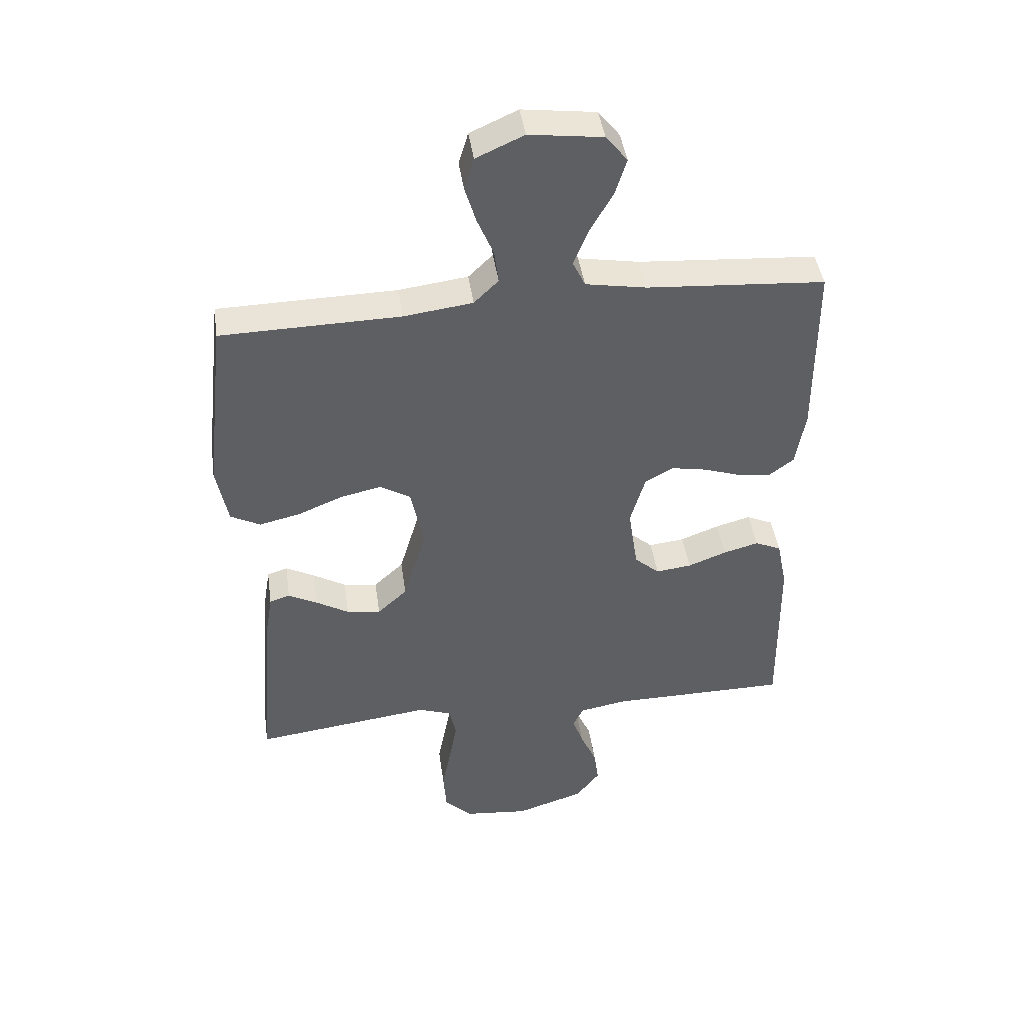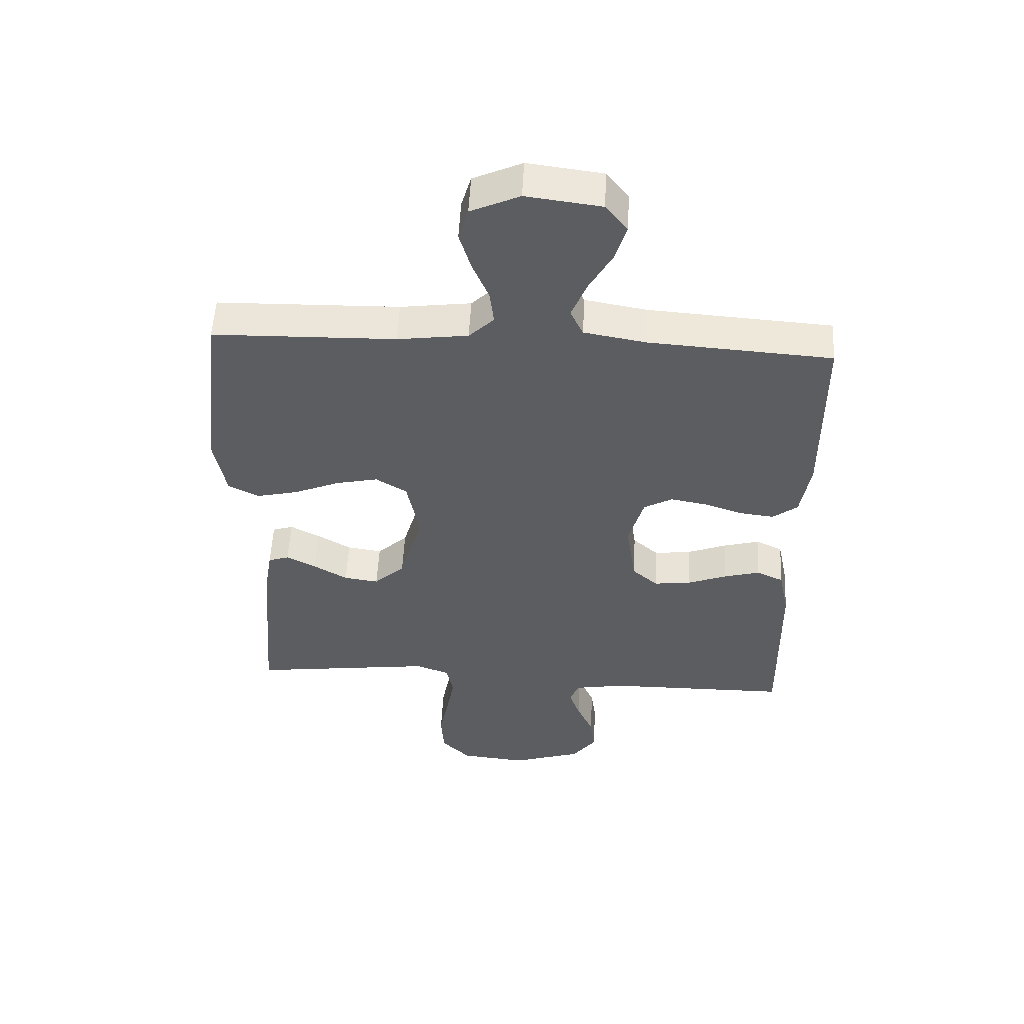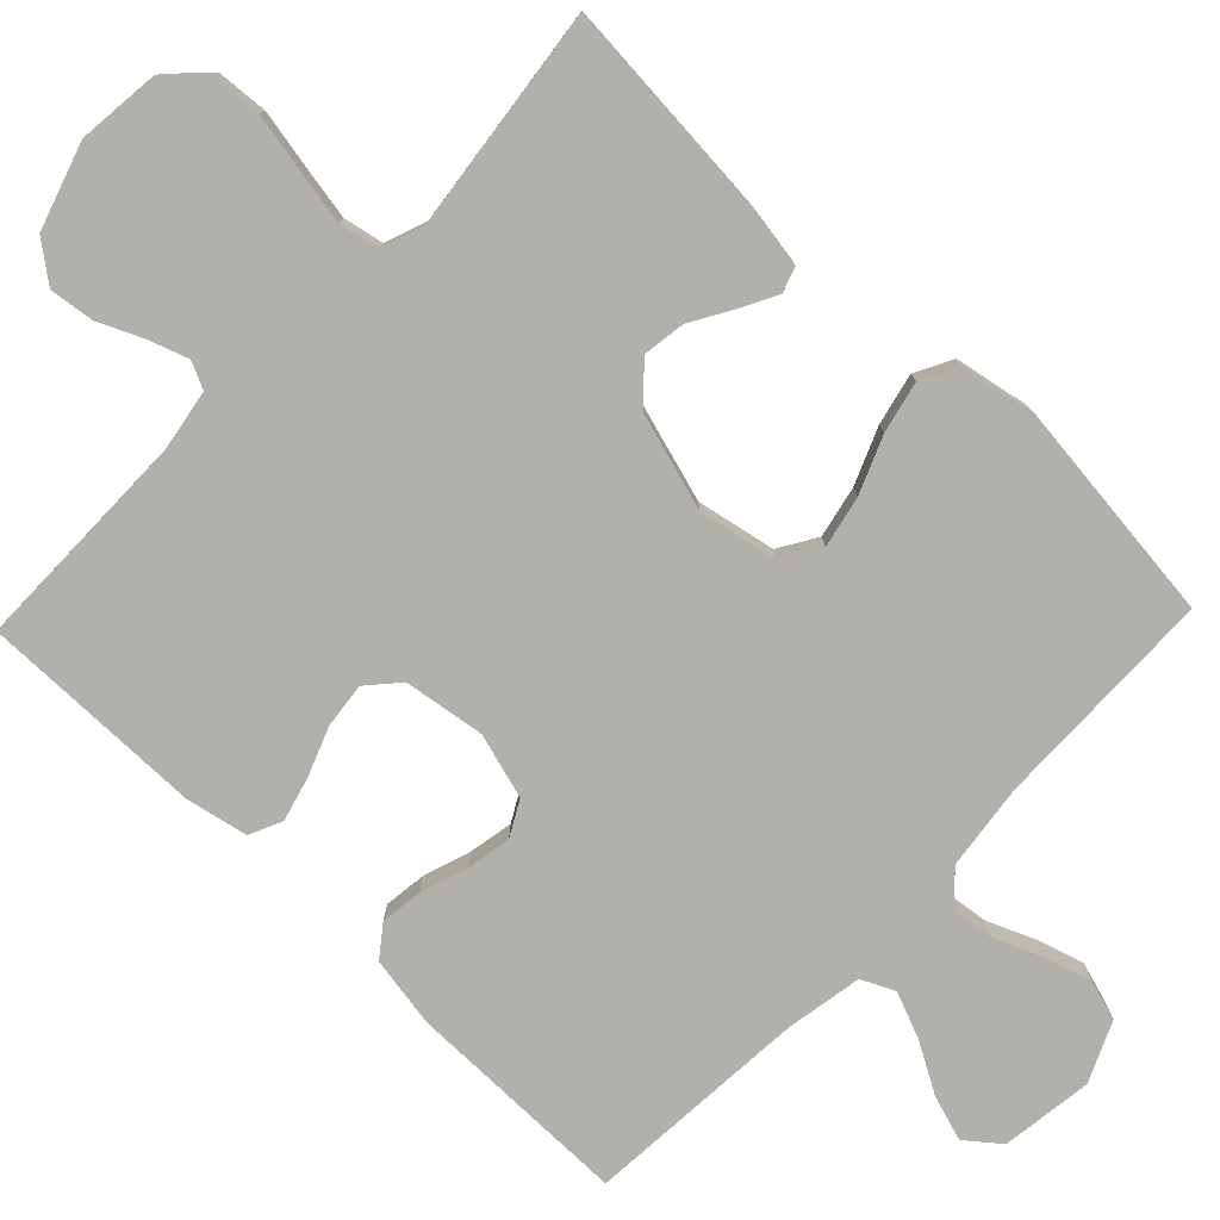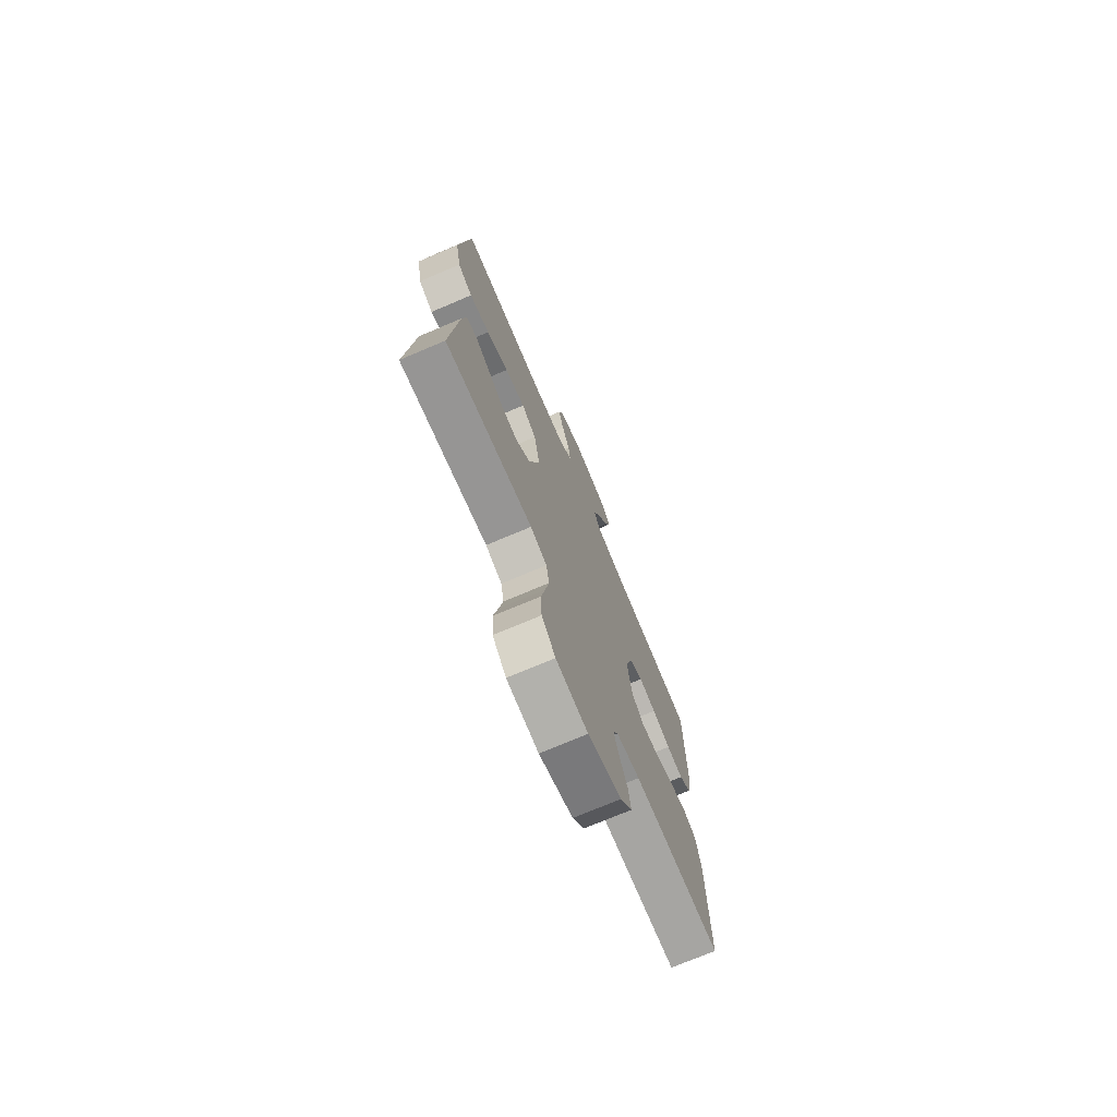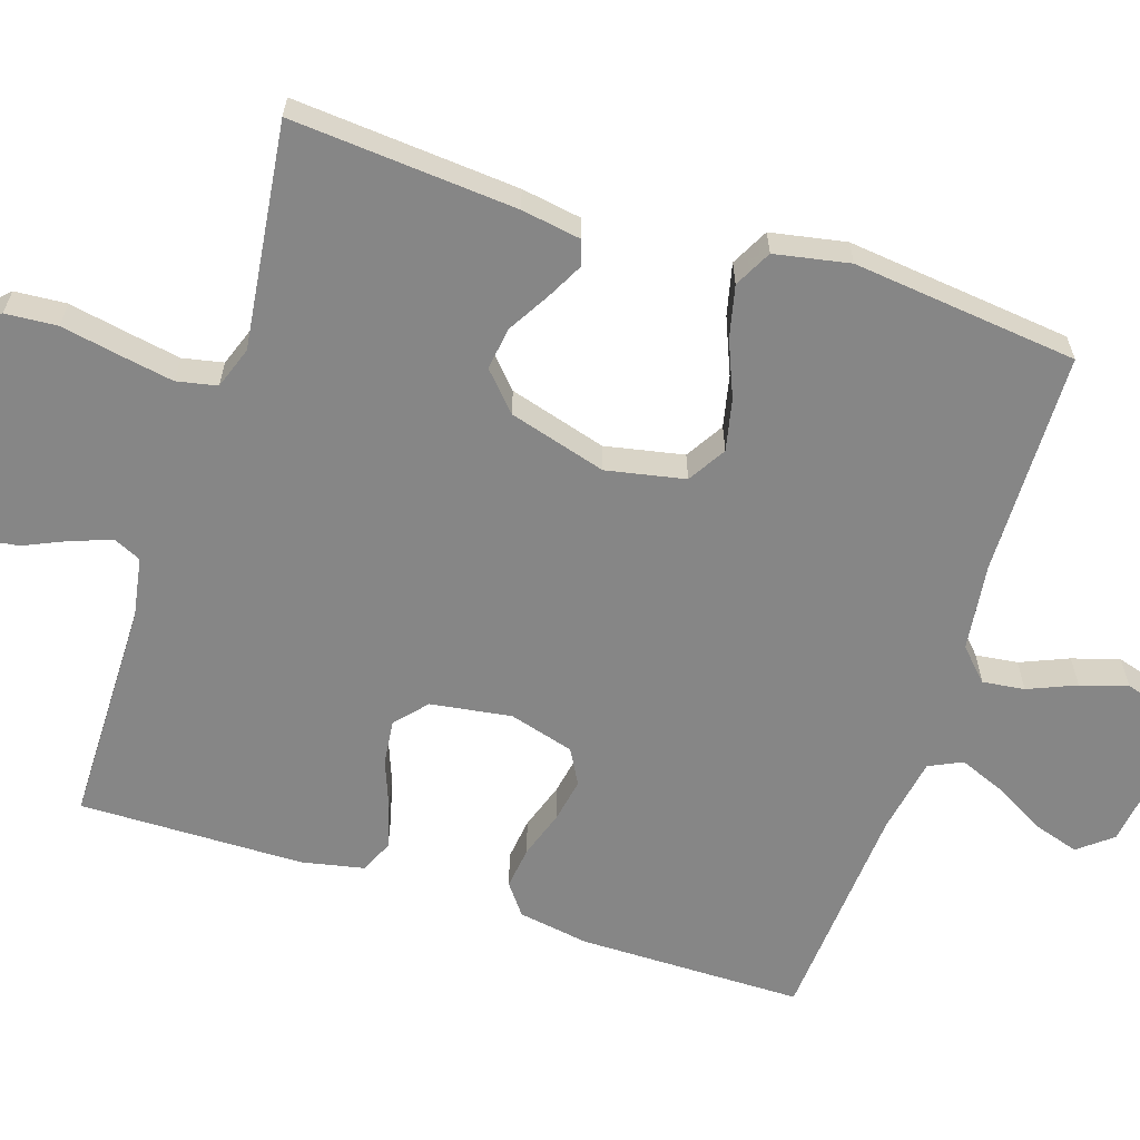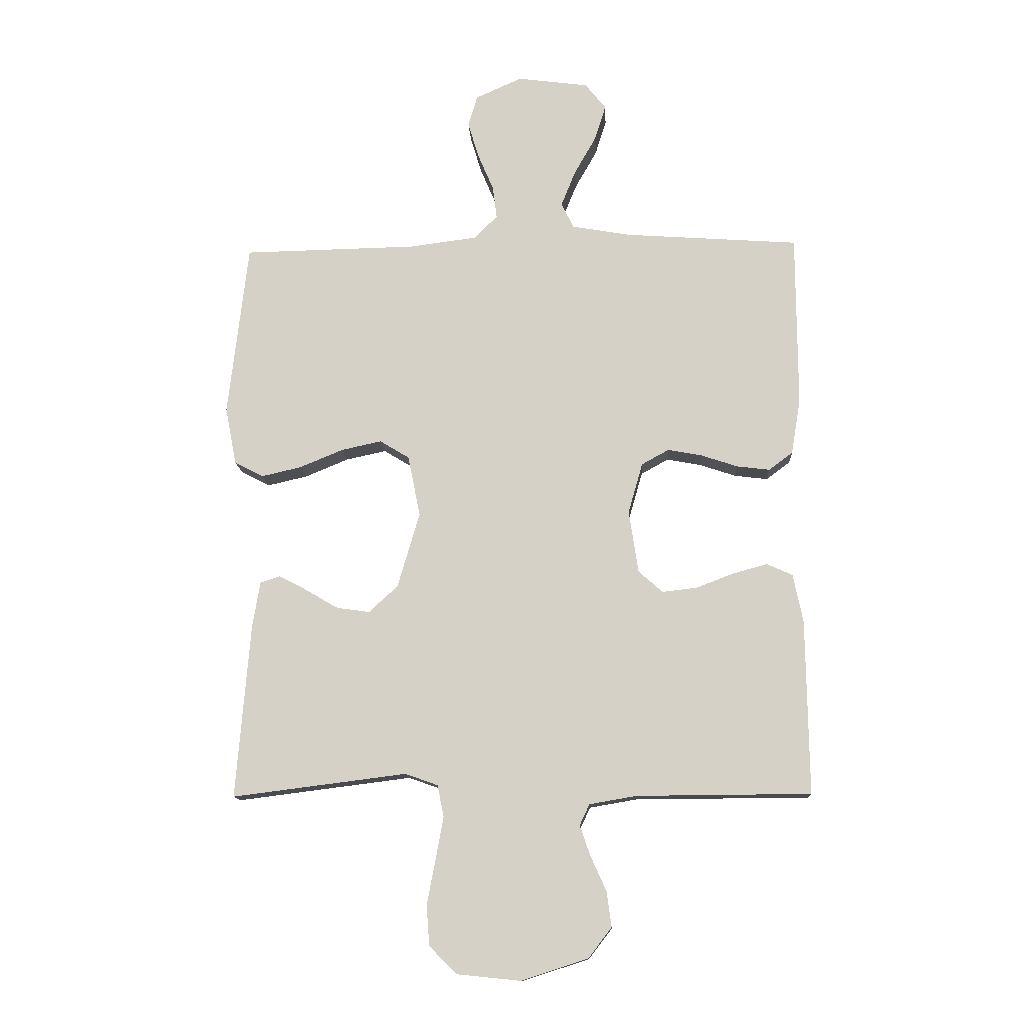
<metadata>
{"format":"obj","ext":"obj","renderer":"f3d","projection":"perspective","resolution":1024,"background":"white","views":[{"elev":43.8,"azim":-8.1,"up":"+Z"},{"elev":53.1,"azim":2.9,"up":"+Z"},{"elev":-78.4,"azim":-133.9,"up":"+Y"},{"elev":-74.0,"azim":-67.1,"up":"+Z"},{"elev":-62.1,"azim":-108.0,"up":"+Y"},{"elev":-12.9,"azim":3.0,"up":"+Z"}]}
</metadata>
<code>
v 0.5 0.07 -0.5
v 0.2 0.07 -0.502
v 0.119 0.07 -0.516
v 0.102 0.07 -0.552
v 0.12 0.07 -0.604
v 0.147 0.07 -0.664
v 0.155 0.07 -0.724
v 0.115 0.07 -0.776
v 0 0.07 -0.813
v -0.109 0.07 -0.802
v -0.156 0.07 -0.755
v -0.161 0.07 -0.686
v -0.146 0.07 -0.608
v -0.133 0.07 -0.536
v -0.144 0.07 -0.482
v -0.2 0.07 -0.462
v -0.5 0.07 -0.5
v -0.476 0.07 -0.2
v -0.463 0.07 -0.121
v -0.429 0.07 -0.11
v -0.381 0.07 -0.135
v -0.325 0.07 -0.168
v -0.268 0.07 -0.176
v -0.218 0.07 -0.13
v -0.18 0.07 0
v -0.201 0.07 0.105
v -0.252 0.07 0.136
v -0.321 0.07 0.121
v -0.396 0.07 0.09
v -0.465 0.07 0.074
v -0.515 0.07 0.1
v -0.534 0.07 0.2
v -0.5 0.07 0.5
v -0.2 0.07 0.506
v -0.084 0.07 0.521
v -0.043 0.07 0.561
v -0.05 0.07 0.617
v -0.077 0.07 0.681
v -0.096 0.07 0.744
v -0.08 0.07 0.798
v 0 0.07 0.834
v 0.123 0.07 0.818
v 0.159 0.07 0.773
v 0.14 0.07 0.712
v 0.102 0.07 0.645
v 0.077 0.07 0.583
v 0.098 0.07 0.539
v 0.2 0.07 0.521
v 0.5 0.07 0.5
v 0.501 0.07 0.2
v 0.485 0.07 0.105
v 0.444 0.07 0.074
v 0.387 0.07 0.081
v 0.324 0.07 0.102
v 0.265 0.07 0.113
v 0.218 0.07 0.087
v 0.193 0.07 0
v 0.209 0.07 -0.108
v 0.251 0.07 -0.145
v 0.311 0.07 -0.138
v 0.376 0.07 -0.113
v 0.435 0.07 -0.097
v 0.479 0.07 -0.117
v 0.496 0.07 -0.2
v 0.5 0 -0.5
v 0.2 0 -0.502
v 0.119 0 -0.516
v 0.102 0 -0.552
v 0.12 0 -0.604
v 0.147 0 -0.664
v 0.155 0 -0.724
v 0.115 0 -0.776
v 0 0 -0.813
v -0.109 0 -0.802
v -0.156 0 -0.755
v -0.161 0 -0.686
v -0.146 0 -0.608
v -0.133 0 -0.536
v -0.144 0 -0.482
v -0.2 0 -0.462
v -0.5 0 -0.5
v -0.476 0 -0.2
v -0.463 0 -0.121
v -0.429 0 -0.11
v -0.381 0 -0.135
v -0.325 0 -0.168
v -0.268 0 -0.176
v -0.218 0 -0.13
v -0.18 0 0
v -0.201 0 0.105
v -0.252 0 0.136
v -0.321 0 0.121
v -0.396 0 0.09
v -0.465 0 0.074
v -0.515 0 0.1
v -0.534 0 0.2
v -0.5 0 0.5
v -0.2 0 0.506
v -0.084 0 0.521
v -0.043 0 0.561
v -0.05 0 0.617
v -0.077 0 0.681
v -0.096 0 0.744
v -0.08 0 0.798
v 0 0 0.834
v 0.123 0 0.818
v 0.159 0 0.773
v 0.14 0 0.712
v 0.102 0 0.645
v 0.077 0 0.583
v 0.098 0 0.539
v 0.2 0 0.521
v 0.5 0 0.5
v 0.501 0 0.2
v 0.485 0 0.105
v 0.444 0 0.074
v 0.387 0 0.081
v 0.324 0 0.102
v 0.265 0 0.113
v 0.218 0 0.087
v 0.193 0 0
v 0.209 0 -0.108
v 0.251 0 -0.145
v 0.311 0 -0.138
v 0.376 0 -0.113
v 0.435 0 -0.097
v 0.479 0 -0.117
v 0.496 0 -0.2
f 63 64 1 2
f 60 61 62 63
f 60 63 2 3
f 59 60 3
f 58 59 3 4
f 57 58 4
f 51 52 53 54
f 51 54 55
f 48 49 50 51
f 47 48 51 55
f 46 47 55 56
f 42 43 44 45
f 42 45 46
f 41 42 46
f 37 38 39 40
f 37 40 41 46
f 31 32 33 34
f 31 34 35
f 28 29 30 31
f 27 28 31 35
f 26 27 35 36
f 19 20 21 22
f 17 18 19 22
f 16 17 22 23
f 15 16 23 24
f 10 11 12 13
f 10 13 14
f 9 10 14
f 8 9 14 15
f 5 6 7 8
f 4 5 8 15
f 37 46 56 57
f 36 37 57 4
f 25 26 36 4
f 4 15 24 25
f 66 65 128 127
f 127 126 125 124
f 67 66 127 124
f 67 124 123
f 68 67 123 122
f 68 122 121
f 118 117 116 115
f 119 118 115
f 115 114 113 112
f 119 115 112 111
f 120 119 111 110
f 109 108 107 106
f 110 109 106
f 110 106 105
f 104 103 102 101
f 110 105 104 101
f 98 97 96 95
f 99 98 95
f 95 94 93 92
f 99 95 92 91
f 100 99 91 90
f 86 85 84 83
f 86 83 82 81
f 87 86 81 80
f 88 87 80 79
f 77 76 75 74
f 78 77 74
f 78 74 73
f 79 78 73 72
f 72 71 70 69
f 79 72 69 68
f 121 120 110 101
f 68 121 101 100
f 68 100 90 89
f 89 88 79 68
f 1 65 66 2
f 2 66 67 3
f 3 67 68 4
f 4 68 69 5
f 5 69 70 6
f 6 70 71 7
f 7 71 72 8
f 8 72 73 9
f 9 73 74 10
f 10 74 75 11
f 11 75 76 12
f 12 76 77 13
f 13 77 78 14
f 14 78 79 15
f 15 79 80 16
f 16 80 81 17
f 17 81 82 18
f 18 82 83 19
f 19 83 84 20
f 20 84 85 21
f 21 85 86 22
f 22 86 87 23
f 23 87 88 24
f 24 88 89 25
f 25 89 90 26
f 26 90 91 27
f 27 91 92 28
f 28 92 93 29
f 29 93 94 30
f 30 94 95 31
f 31 95 96 32
f 32 96 97 33
f 33 97 98 34
f 34 98 99 35
f 35 99 100 36
f 36 100 101 37
f 37 101 102 38
f 38 102 103 39
f 39 103 104 40
f 40 104 105 41
f 41 105 106 42
f 42 106 107 43
f 43 107 108 44
f 44 108 109 45
f 45 109 110 46
f 46 110 111 47
f 47 111 112 48
f 48 112 113 49
f 49 113 114 50
f 50 114 115 51
f 51 115 116 52
f 52 116 117 53
f 53 117 118 54
f 54 118 119 55
f 55 119 120 56
f 56 120 121 57
f 57 121 122 58
f 58 122 123 59
f 59 123 124 60
f 60 124 125 61
f 61 125 126 62
f 62 126 127 63
f 63 127 128 64
f 64 128 65 1

</code>
